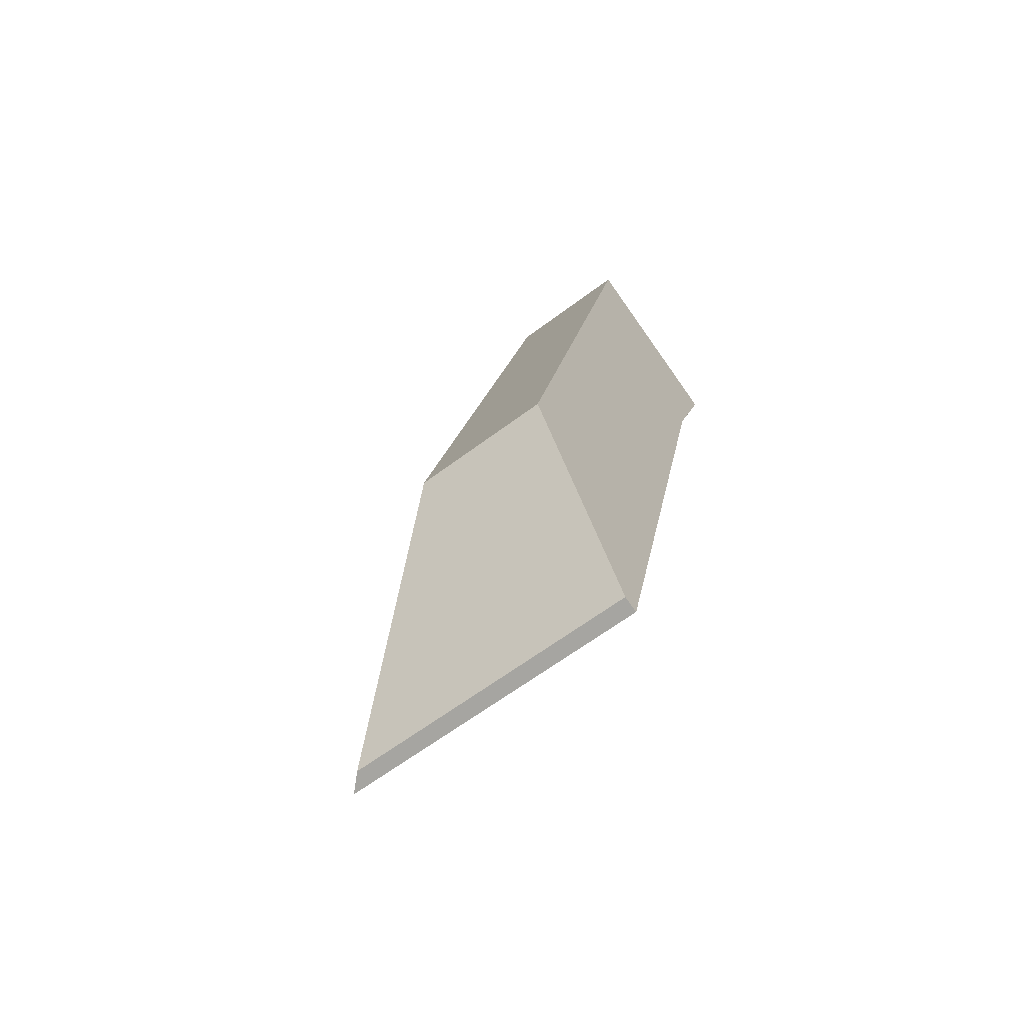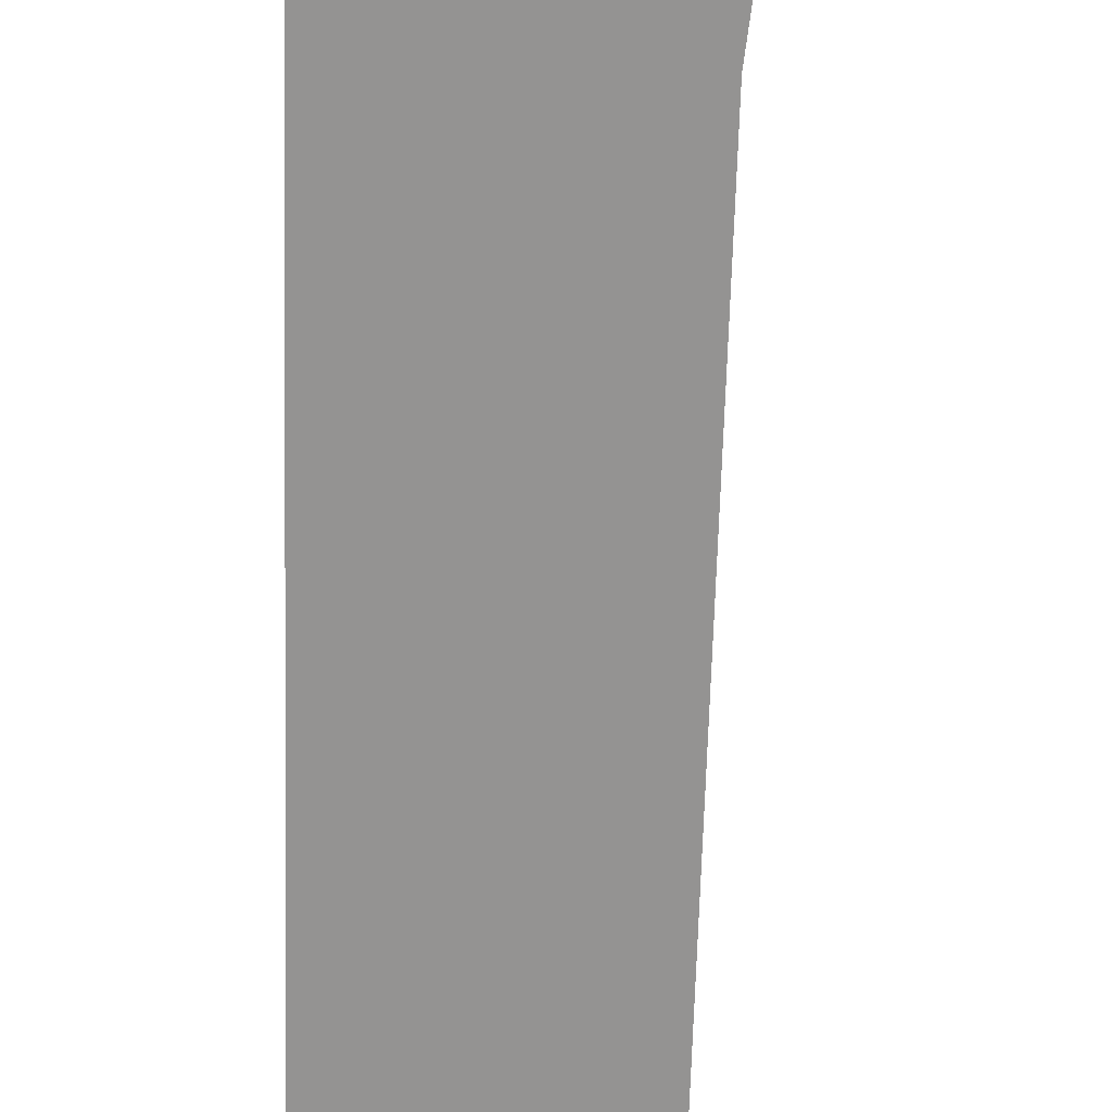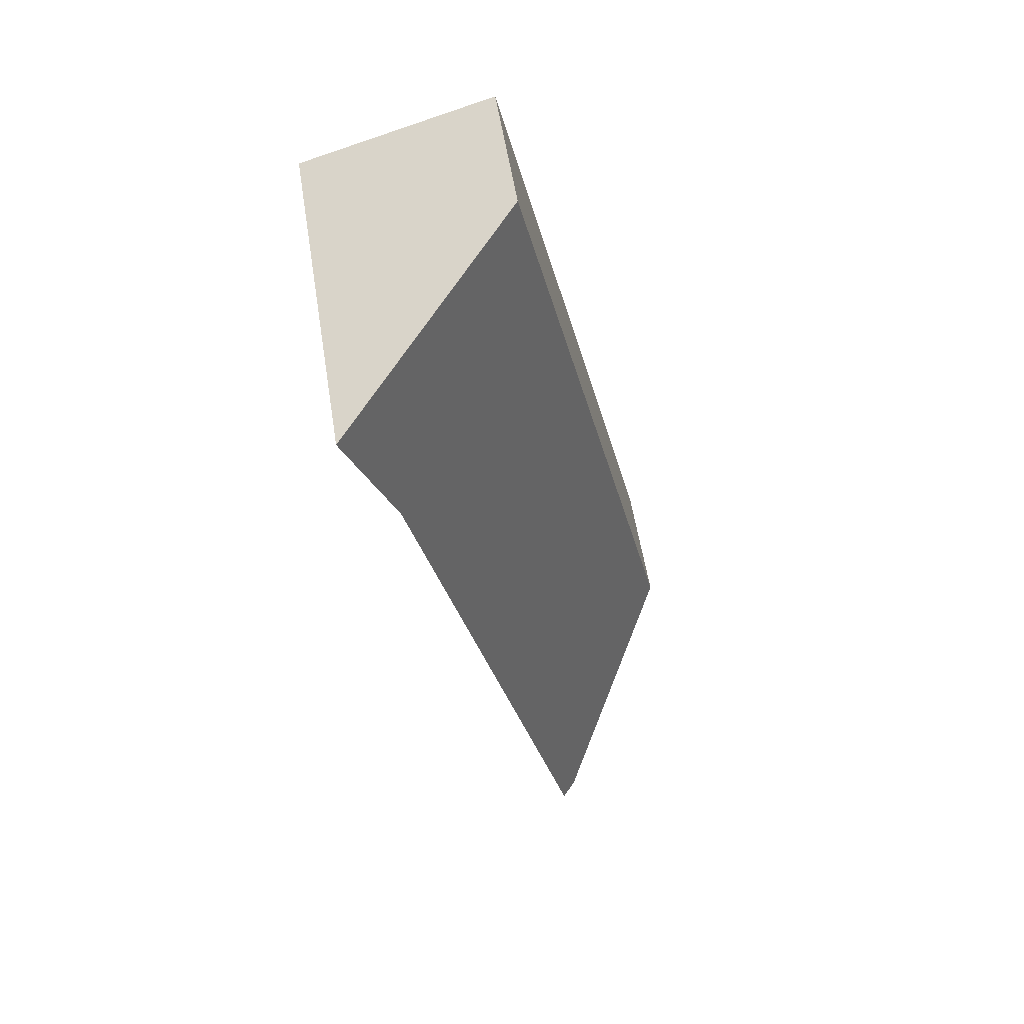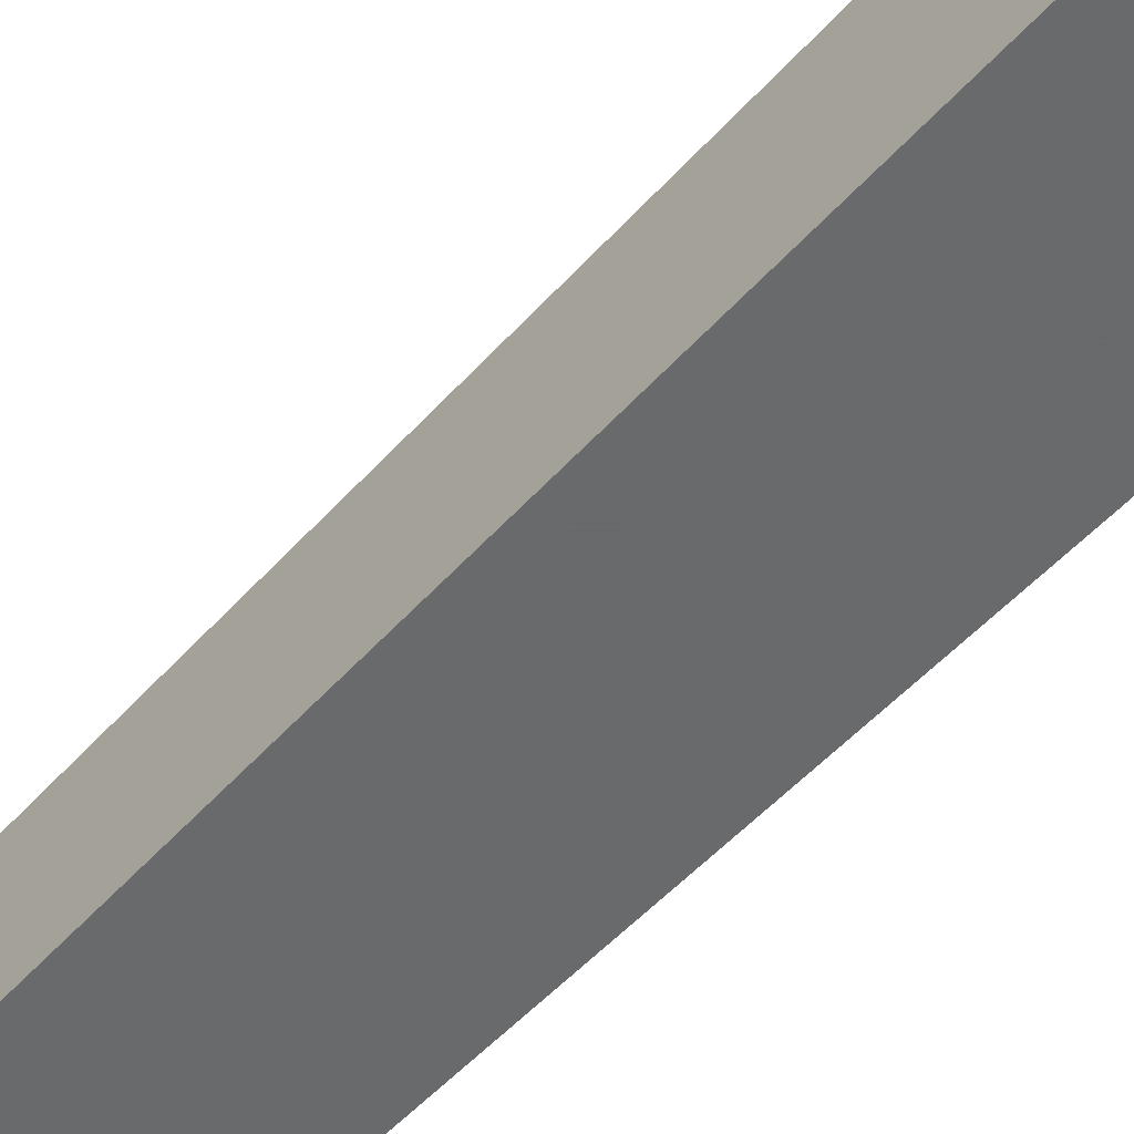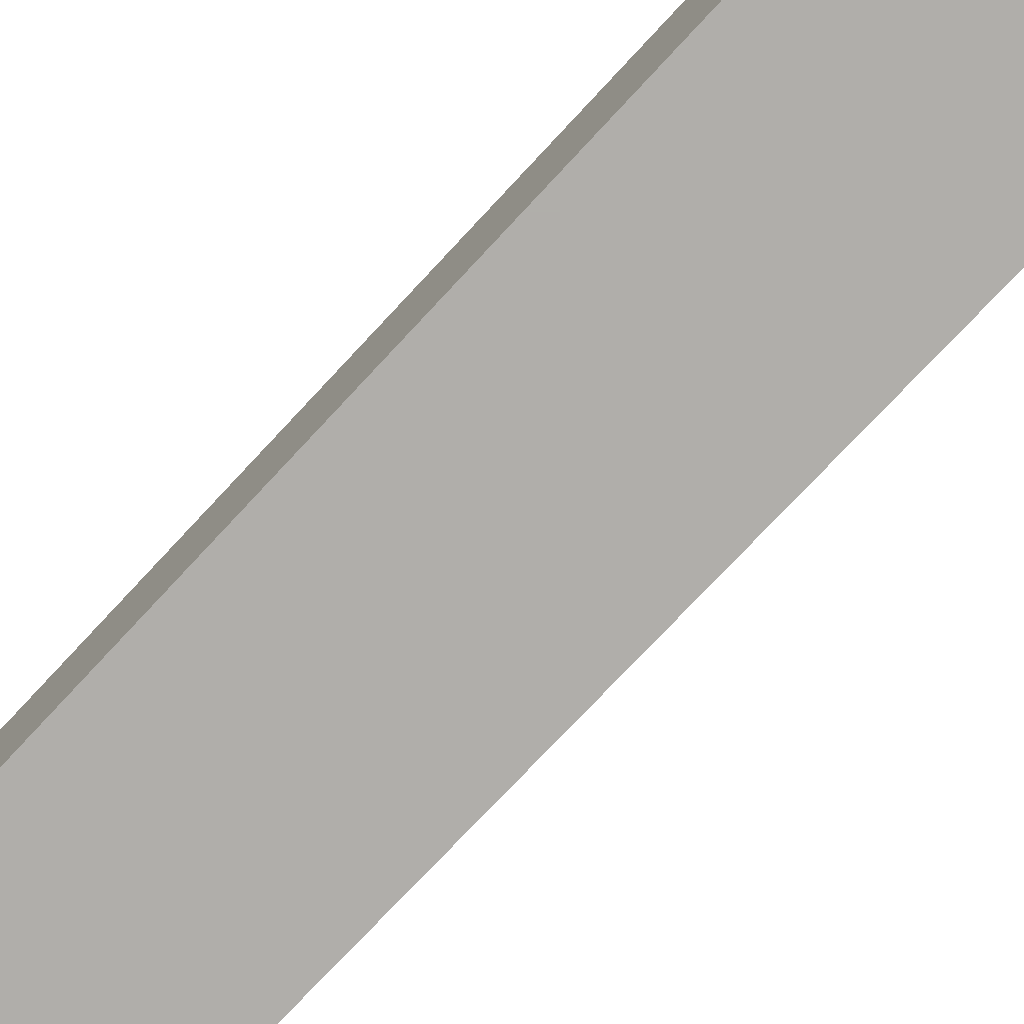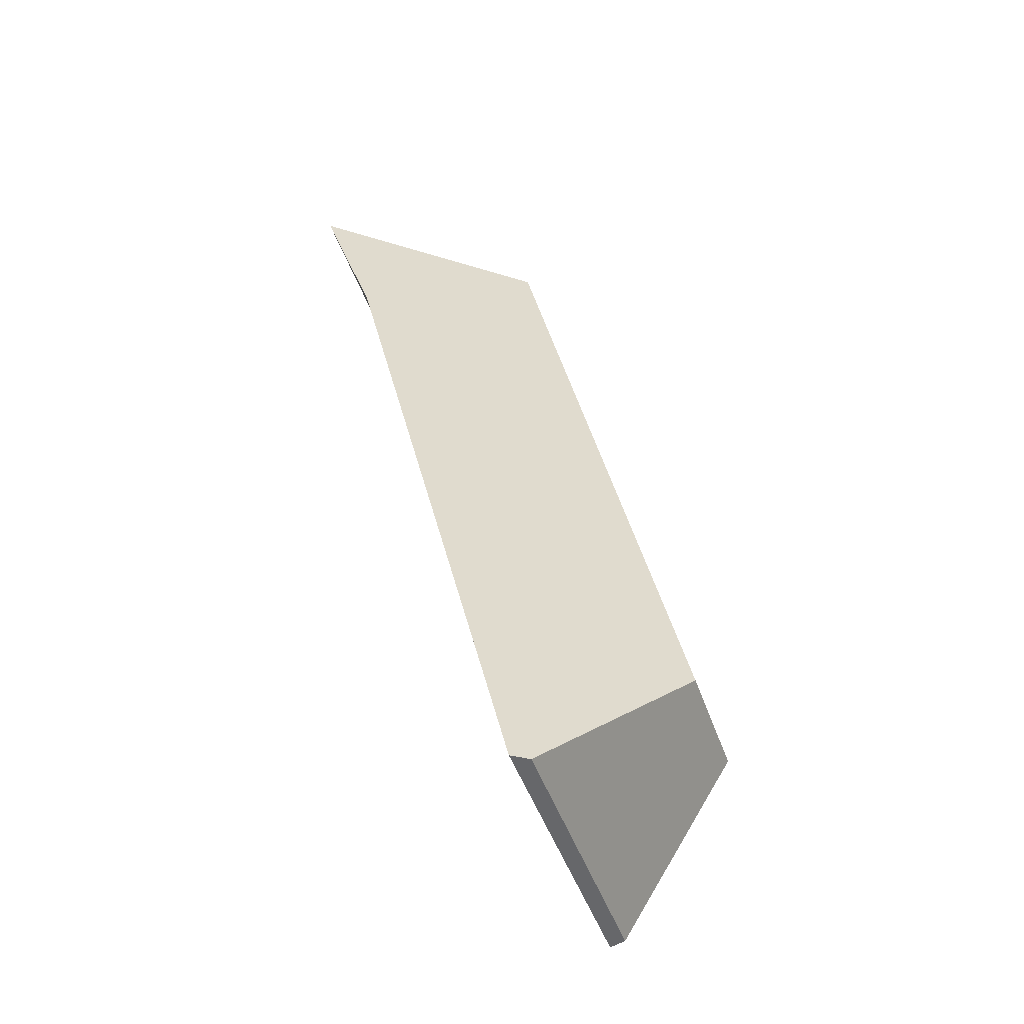
<metadata>
{"format":"obj","ext":"obj","renderer":"f3d","projection":"perspective","resolution":1024,"background":"white","views":[{"elev":-63.8,"azim":-52.9,"up":"+Z"},{"elev":-66.8,"azim":11.6,"up":"+Y"},{"elev":57.5,"azim":170.9,"up":"+Z"},{"elev":-52.9,"azim":-27.6,"up":"+Y"},{"elev":-77.9,"azim":-30.1,"up":"+Y"},{"elev":-46.9,"azim":-161.4,"up":"+Z"}]}
</metadata>
<code>
v 2.863 -0.1131 0.02899
v 2.828 -0.1131 -0.1238
v 2.828 -0.1404 -0.1238
v 2.863 -0.1404 0.02899
v 2.828 -0.1131 -0.1238
v 2.853 -0.07999 -0.1636
v 2.853 -0.1404 -0.1636
v 2.828 -0.1404 -0.1238
v 2.853 -0.07999 -0.1636
v 2.856 -0.07671 -0.1645
v 2.856 -0.1404 -0.1645
v 2.853 -0.1404 -0.1636
v 2.892 -0.07527 -0.01398
v 2.892 -0.1404 -0.01398
v 2.896 -0.07413 -0.00359
v 2.896 -0.1404 -0.00359
v 2.828 -0.1404 -0.1238
v 2.853 -0.1404 -0.1636
v 2.856 -0.1404 -0.1645
v 2.863 -0.1404 0.02899
v 2.892 -0.1404 -0.01398
v 2.903 -0.1404 0.01689
v 2.903 -0.07189 0.01689
v 2.863 -0.1131 0.02899
v 2.863 -0.1404 0.02899
v 2.903 -0.1404 0.01689
v 2.892 -0.07527 -0.01398
v 2.856 -0.07671 -0.1645
v 2.853 -0.07999 -0.1636
v 2.863 -0.1131 0.02899
v 2.903 -0.07189 0.01689
v 2.828 -0.1131 -0.1238
v 2.896 -0.07413 -0.00359
v 2.903 -0.07189 0.01689
v 2.903 -0.1404 0.01689
v 2.896 -0.1404 -0.00359
f 1 2 3
f 1 3 4
f 5 6 7
f 5 7 8
f 9 10 11
f 9 11 12
f 10 13 14
f 10 14 11
f 13 15 16
f 13 16 14
f 17 18 19
f 20 17 19
f 20 19 21
f 22 20 21
f 23 24 25
f 23 25 26
f 27 28 29
f 30 31 27
f 30 27 29
f 30 29 32
f 33 34 35
f 33 35 36

</code>
